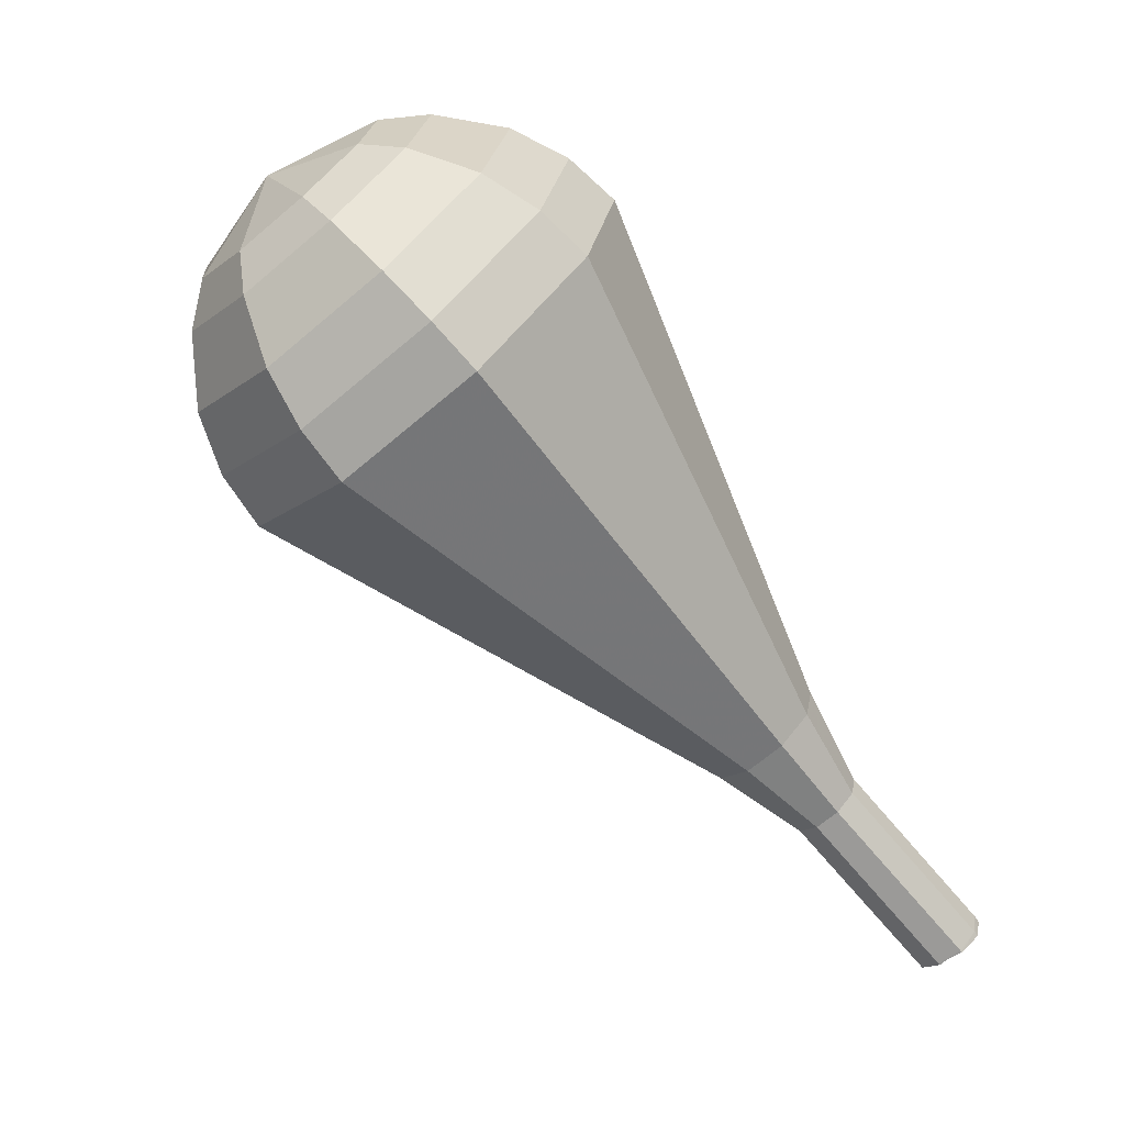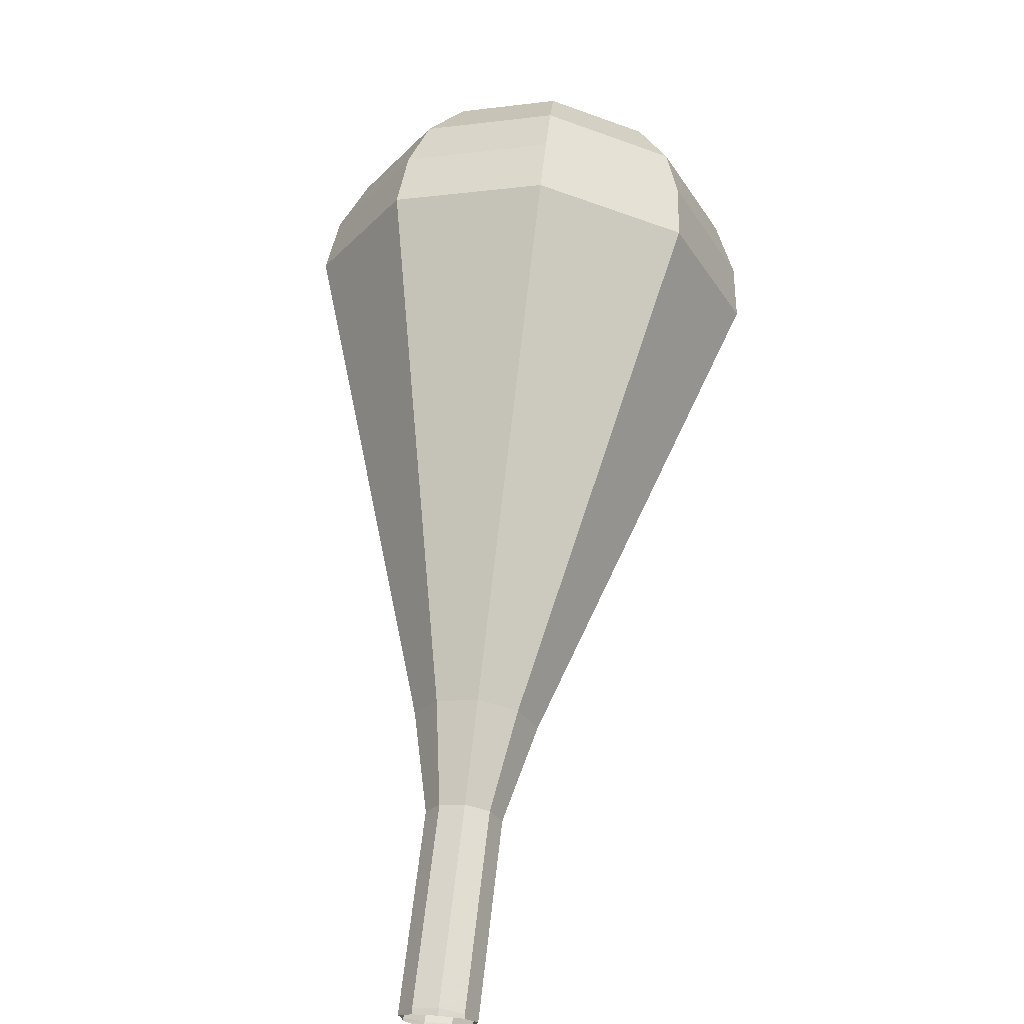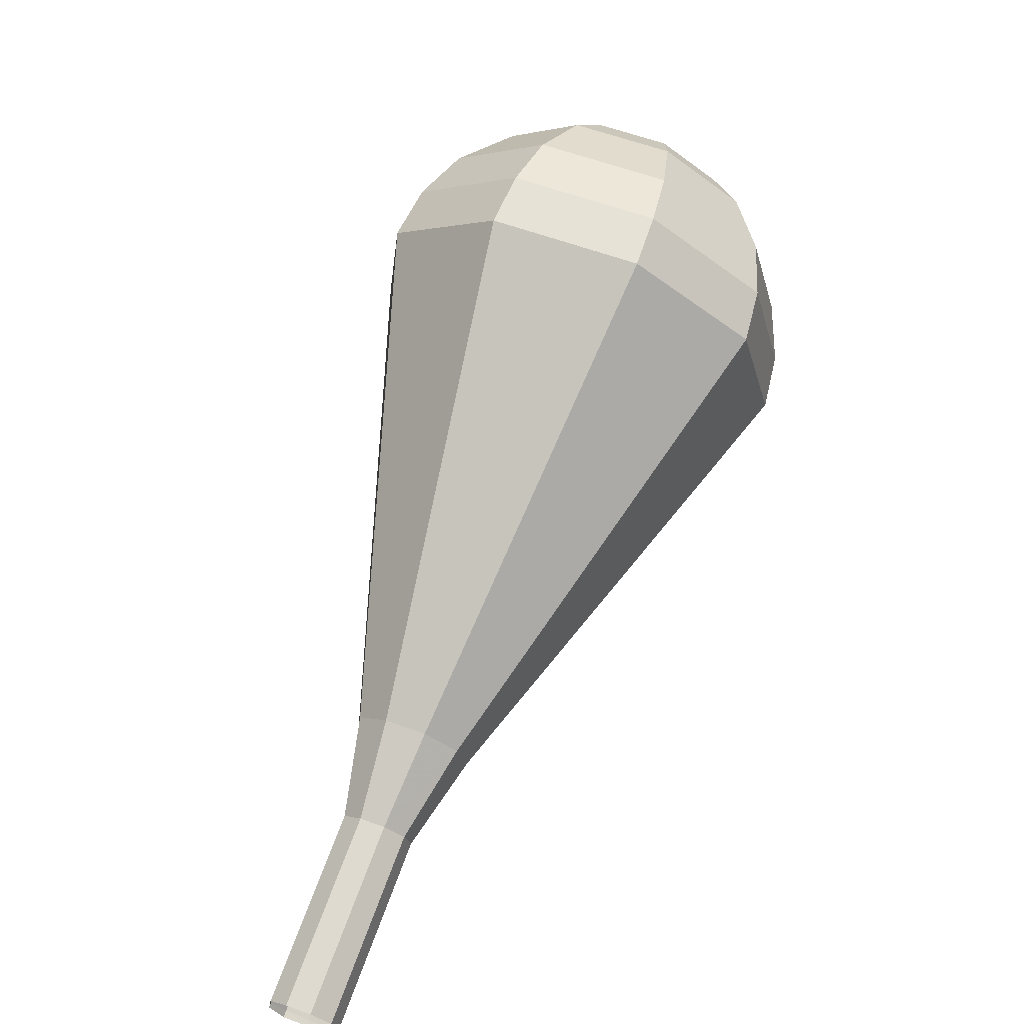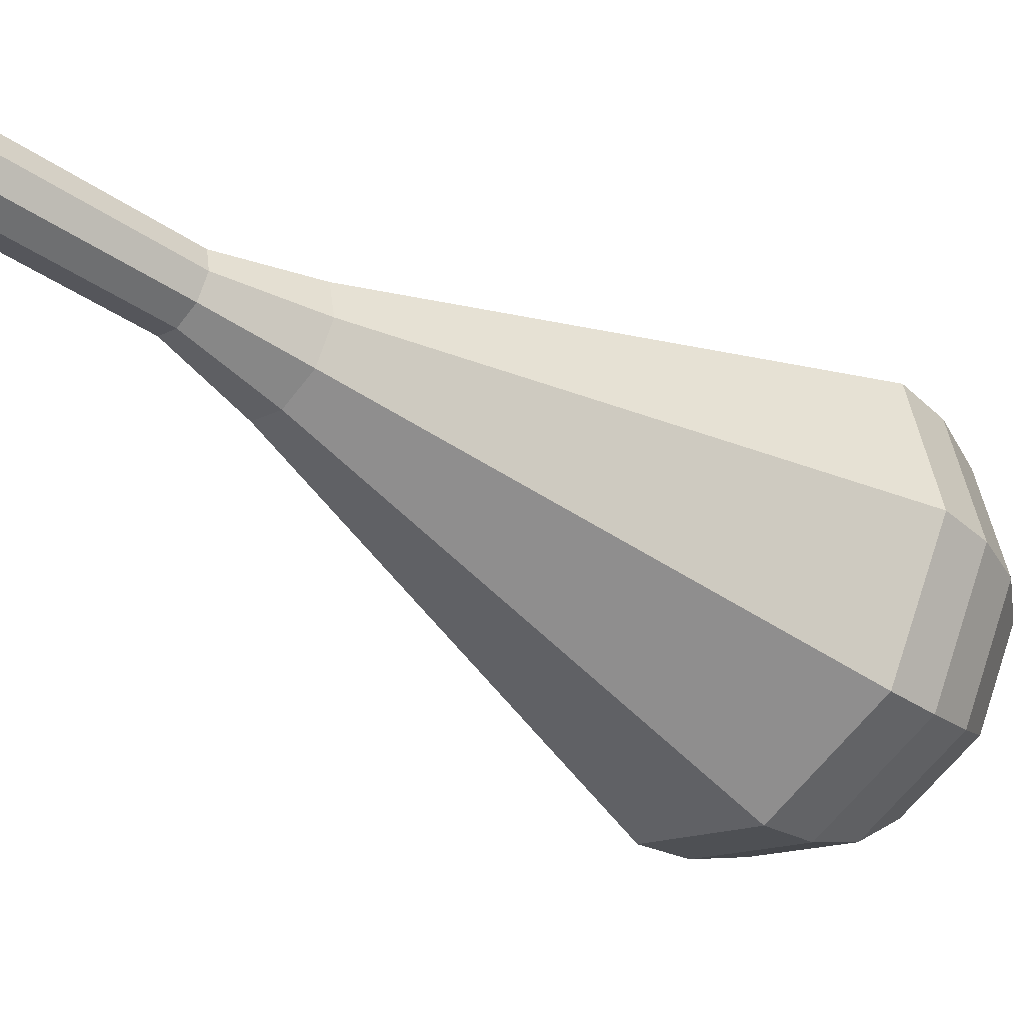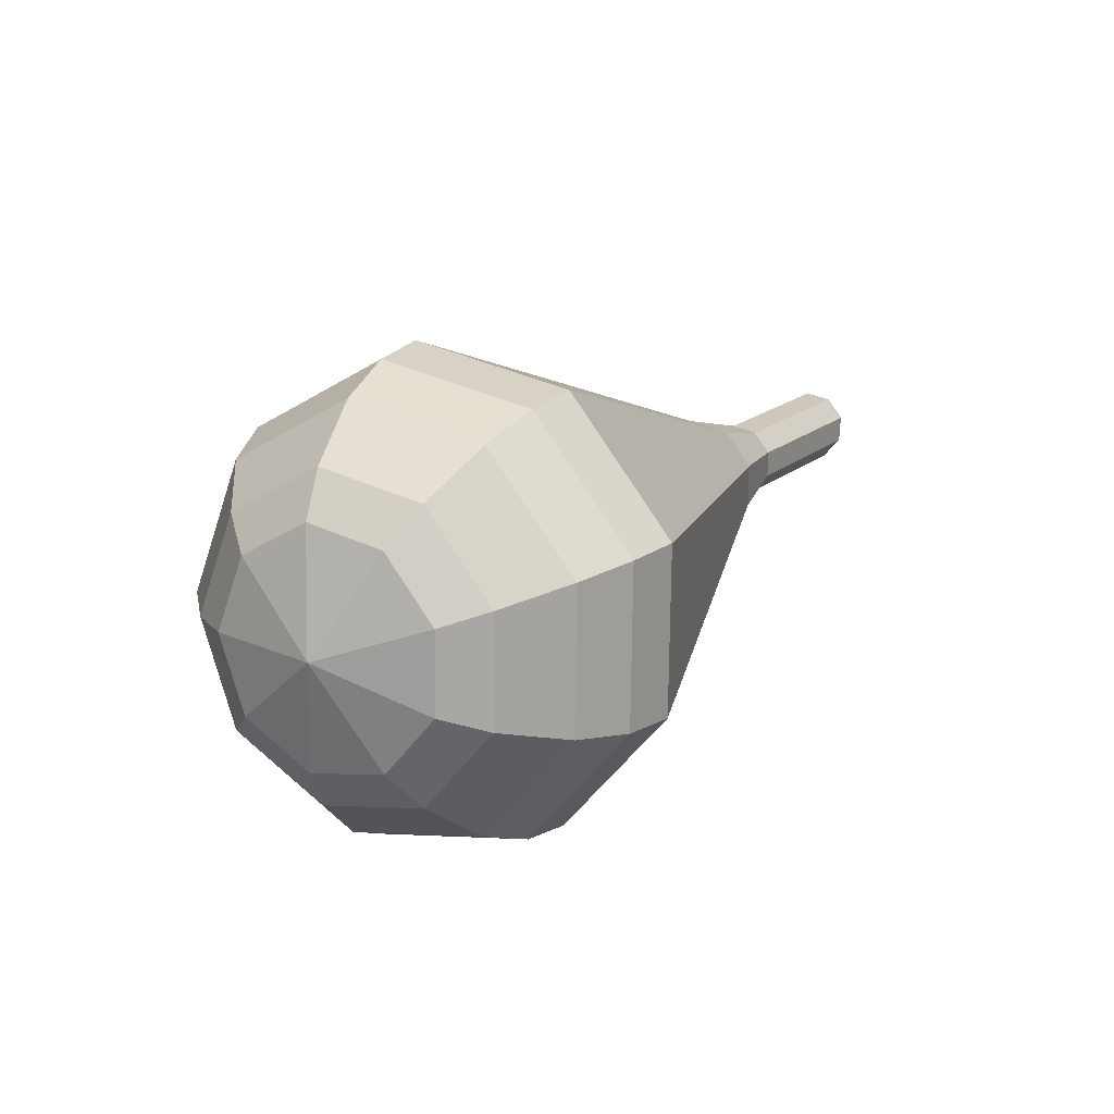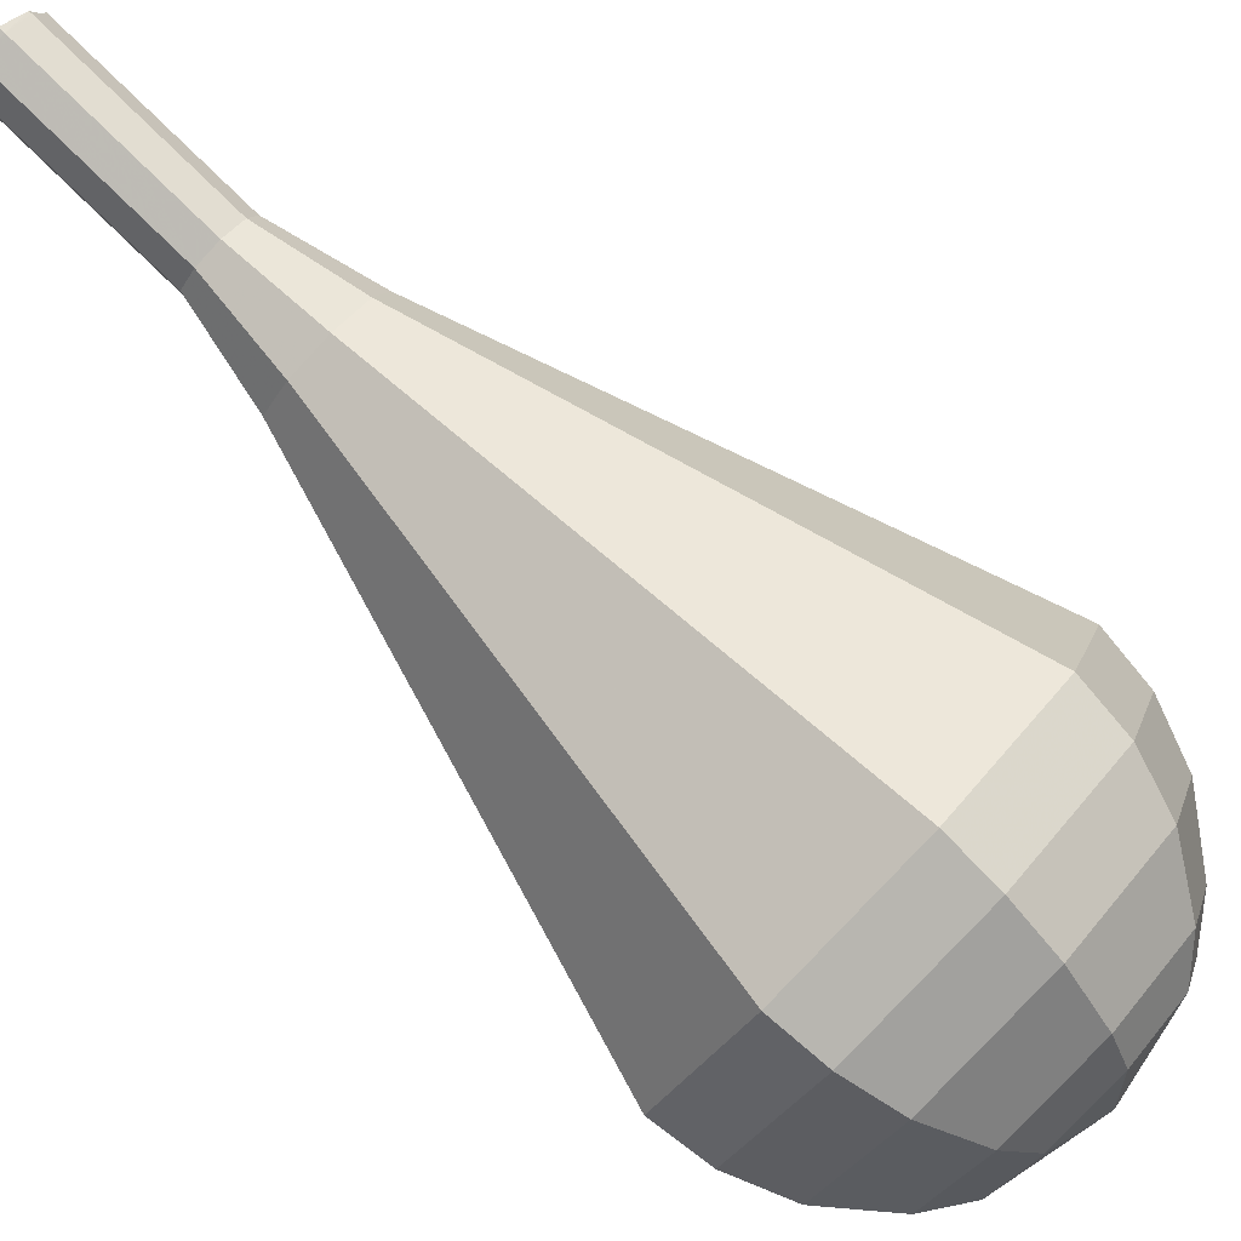
<metadata>
{"format":"obj","ext":"obj","renderer":"f3d","projection":"perspective","resolution":1024,"background":"white","views":[{"elev":20.3,"azim":136.7,"up":"+Z"},{"elev":11.3,"azim":-125.7,"up":"+Z"},{"elev":-54.7,"azim":12.0,"up":"+Z"},{"elev":6.7,"azim":-91.1,"up":"+Y"},{"elev":76.1,"azim":93.1,"up":"+Z"},{"elev":45.1,"azim":-23.8,"up":"+Y"}]}
</metadata>
<code>
g tube1
v 134.2 140.2 98.05
v 134.9 139.9 97.65
v 135.7 140.2 97.44
v 136.2 140.9 97.52
v 136.2 141.7 97.84
v 135.7 142.2 98.26
v 134.9 142.2 98.58
v 134.2 141.7 98.66
v 133.9 140.9 98.45
v 134.2 140.2 98.05
v 134.2 140.2 98.05
v 134.9 140 97.53
v 135.6 140.3 97.25
v 136.1 140.9 97.35
v 136.2 141.7 97.77
v 135.7 142.1 98.33
v 135 142.1 98.75
v 134.3 141.6 98.85
v 134 140.9 98.57
v 134.2 140.2 98.05
v 135.7 138.7 100.5
v 136.3 138.5 100
v 137.1 138.8 99.75
v 137.6 139.4 99.84
v 137.7 140.2 100.3
v 137.2 140.6 100.8
v 136.5 140.6 101.2
v 135.8 140.1 101.3
v 135.5 139.3 101.1
v 135.7 138.7 100.5
v 137.2 137.2 103
v 137.8 137 102.5
v 138.6 137.2 102.2
v 139.1 137.9 102.3
v 139.1 138.7 102.8
v 138.7 139.1 103.3
v 138 139.1 103.7
v 137.3 138.6 103.8
v 137 137.8 103.6
v 137.2 137.2 103
v 138.1 135.1 105.5
v 139.2 134.7 104.7
v 140.4 135.2 104.2
v 141.2 136.3 104.4
v 141.3 137.5 105.1
v 140.6 138.3 106
v 139.4 138.2 106.7
v 138.2 137.4 106.8
v 137.8 136.2 106.4
v 138.1 135.1 105.5
v 138.8 132.8 108
v 140.4 132.3 106.7
v 142.3 133 106
v 143.6 134.7 106.3
v 143.7 136.5 107.3
v 142.6 137.7 108.7
v 140.7 137.6 109.8
v 139 136.3 110
v 138.3 134.5 109.3
v 138.8 132.8 108
v 140.2 128.3 113
v 142.9 127.3 110.8
v 146.2 128.5 109.6
v 148.4 131.4 110
v 148.6 134.5 111.8
v 146.6 136.5 114.2
v 143.5 136.4 116
v 140.6 134.2 116.4
v 139.3 131 115.2
v 140.2 128.3 113
v 141.7 123.7 118
v 145.5 122.4 114.9
v 150 124.1 113.2
v 153.1 128.1 113.8
v 153.4 132.5 116.3
v 150.7 135.3 119.7
v 146.2 135.2 122.2
v 142.1 132.1 122.8
v 140.3 127.6 121.1
v 141.7 123.7 118
v 142.7 123 119.4
v 146.4 121.7 116.4
v 150.8 123.4 114.8
v 153.8 127.3 115.4
v 154 131.6 117.8
v 151.4 134.3 121
v 147.1 134.1 123.5
v 143.1 131.1 124.1
v 141.4 126.8 122.5
v 142.7 123 119.4
v 144.1 122.7 120.9
v 147.4 121.5 118.2
v 151.3 123 116.7
v 154 126.5 117.2
v 154.2 130.3 119.4
v 151.9 132.8 122.3
v 148 132.6 124.5
v 144.5 130 125
v 142.9 126 123.6
v 144.1 122.7 120.9
v 146 122.9 122.3
v 148.5 122 120.2
v 151.5 123.1 119.1
v 153.6 125.8 119.5
v 153.8 128.7 121.2
v 152 130.6 123.4
v 149 130.5 125.1
v 146.3 128.5 125.4
v 145.1 125.5 124.4
v 146 122.9 122.3
v 147.4 123.4 123
v 149.2 122.8 121.5
v 151.4 123.6 120.7
v 153 125.5 121
v 153.1 127.7 122.2
v 151.7 129 123.8
v 149.6 129 125
v 147.6 127.5 125.3
v 146.7 125.3 124.5
v 147.4 123.4 123
v 150.4 125.5 123.7
v 150.4 125.5 123.7
v 150.4 125.5 123.7
v 150.4 125.5 123.7
v 150.4 125.5 123.7
v 150.4 125.5 123.7
v 150.4 125.5 123.7
v 150.4 125.5 123.7
v 150.4 125.5 123.7
v 150.4 125.5 123.7
f 1 2 12
f 12 11 1
f 2 3 13
f 13 12 2
f 3 4 14
f 14 13 3
f 4 5 15
f 15 14 4
f 5 6 16
f 16 15 5
f 6 7 17
f 17 16 6
f 7 8 18
f 18 17 7
f 8 9 19
f 19 18 8
f 9 10 20
f 20 19 9
f 11 12 22
f 22 21 11
f 12 13 23
f 23 22 12
f 13 14 24
f 24 23 13
f 14 15 25
f 25 24 14
f 15 16 26
f 26 25 15
f 16 17 27
f 27 26 16
f 17 18 28
f 28 27 17
f 18 19 29
f 29 28 18
f 19 20 30
f 30 29 19
f 21 22 32
f 32 31 21
f 22 23 33
f 33 32 22
f 23 24 34
f 34 33 23
f 24 25 35
f 35 34 24
f 25 26 36
f 36 35 25
f 26 27 37
f 37 36 26
f 27 28 38
f 38 37 27
f 28 29 39
f 39 38 28
f 29 30 40
f 40 39 29
f 31 32 42
f 42 41 31
f 32 33 43
f 43 42 32
f 33 34 44
f 44 43 33
f 34 35 45
f 45 44 34
f 35 36 46
f 46 45 35
f 36 37 47
f 47 46 36
f 37 38 48
f 48 47 37
f 38 39 49
f 49 48 38
f 39 40 50
f 50 49 39
f 41 42 52
f 52 51 41
f 42 43 53
f 53 52 42
f 43 44 54
f 54 53 43
f 44 45 55
f 55 54 44
f 45 46 56
f 56 55 45
f 46 47 57
f 57 56 46
f 47 48 58
f 58 57 47
f 48 49 59
f 59 58 48
f 49 50 60
f 60 59 49
f 51 52 62
f 62 61 51
f 52 53 63
f 63 62 52
f 53 54 64
f 64 63 53
f 54 55 65
f 65 64 54
f 55 56 66
f 66 65 55
f 56 57 67
f 67 66 56
f 57 58 68
f 68 67 57
f 58 59 69
f 69 68 58
f 59 60 70
f 70 69 59
f 61 62 72
f 72 71 61
f 62 63 73
f 73 72 62
f 63 64 74
f 74 73 63
f 64 65 75
f 75 74 64
f 65 66 76
f 76 75 65
f 66 67 77
f 77 76 66
f 67 68 78
f 78 77 67
f 68 69 79
f 79 78 68
f 69 70 80
f 80 79 69
f 71 72 82
f 82 81 71
f 72 73 83
f 83 82 72
f 73 74 84
f 84 83 73
f 74 75 85
f 85 84 74
f 75 76 86
f 86 85 75
f 76 77 87
f 87 86 76
f 77 78 88
f 88 87 77
f 78 79 89
f 89 88 78
f 79 80 90
f 90 89 79
f 81 82 92
f 92 91 81
f 82 83 93
f 93 92 82
f 83 84 94
f 94 93 83
f 84 85 95
f 95 94 84
f 85 86 96
f 96 95 85
f 86 87 97
f 97 96 86
f 87 88 98
f 98 97 87
f 88 89 99
f 99 98 88
f 89 90 100
f 100 99 89
f 91 92 102
f 102 101 91
f 92 93 103
f 103 102 92
f 93 94 104
f 104 103 93
f 94 95 105
f 105 104 94
f 95 96 106
f 106 105 95
f 96 97 107
f 107 106 96
f 97 98 108
f 108 107 97
f 98 99 109
f 109 108 98
f 99 100 110
f 110 109 99
f 101 102 112
f 112 111 101
f 102 103 113
f 113 112 102
f 103 104 114
f 114 113 103
f 104 105 115
f 115 114 104
f 105 106 116
f 116 115 105
f 106 107 117
f 117 116 106
f 107 108 118
f 118 117 107
f 108 109 119
f 119 118 108
f 109 110 120
f 120 119 109
f 111 112 122
f 122 121 111
f 112 113 123
f 123 122 112
f 113 114 124
f 124 123 113
f 114 115 125
f 125 124 114
f 115 116 126
f 126 125 115
f 116 117 127
f 127 126 116
f 117 118 128
f 128 127 117
f 118 119 129
f 129 128 118
f 119 120 130
f 130 129 119
g

</code>
